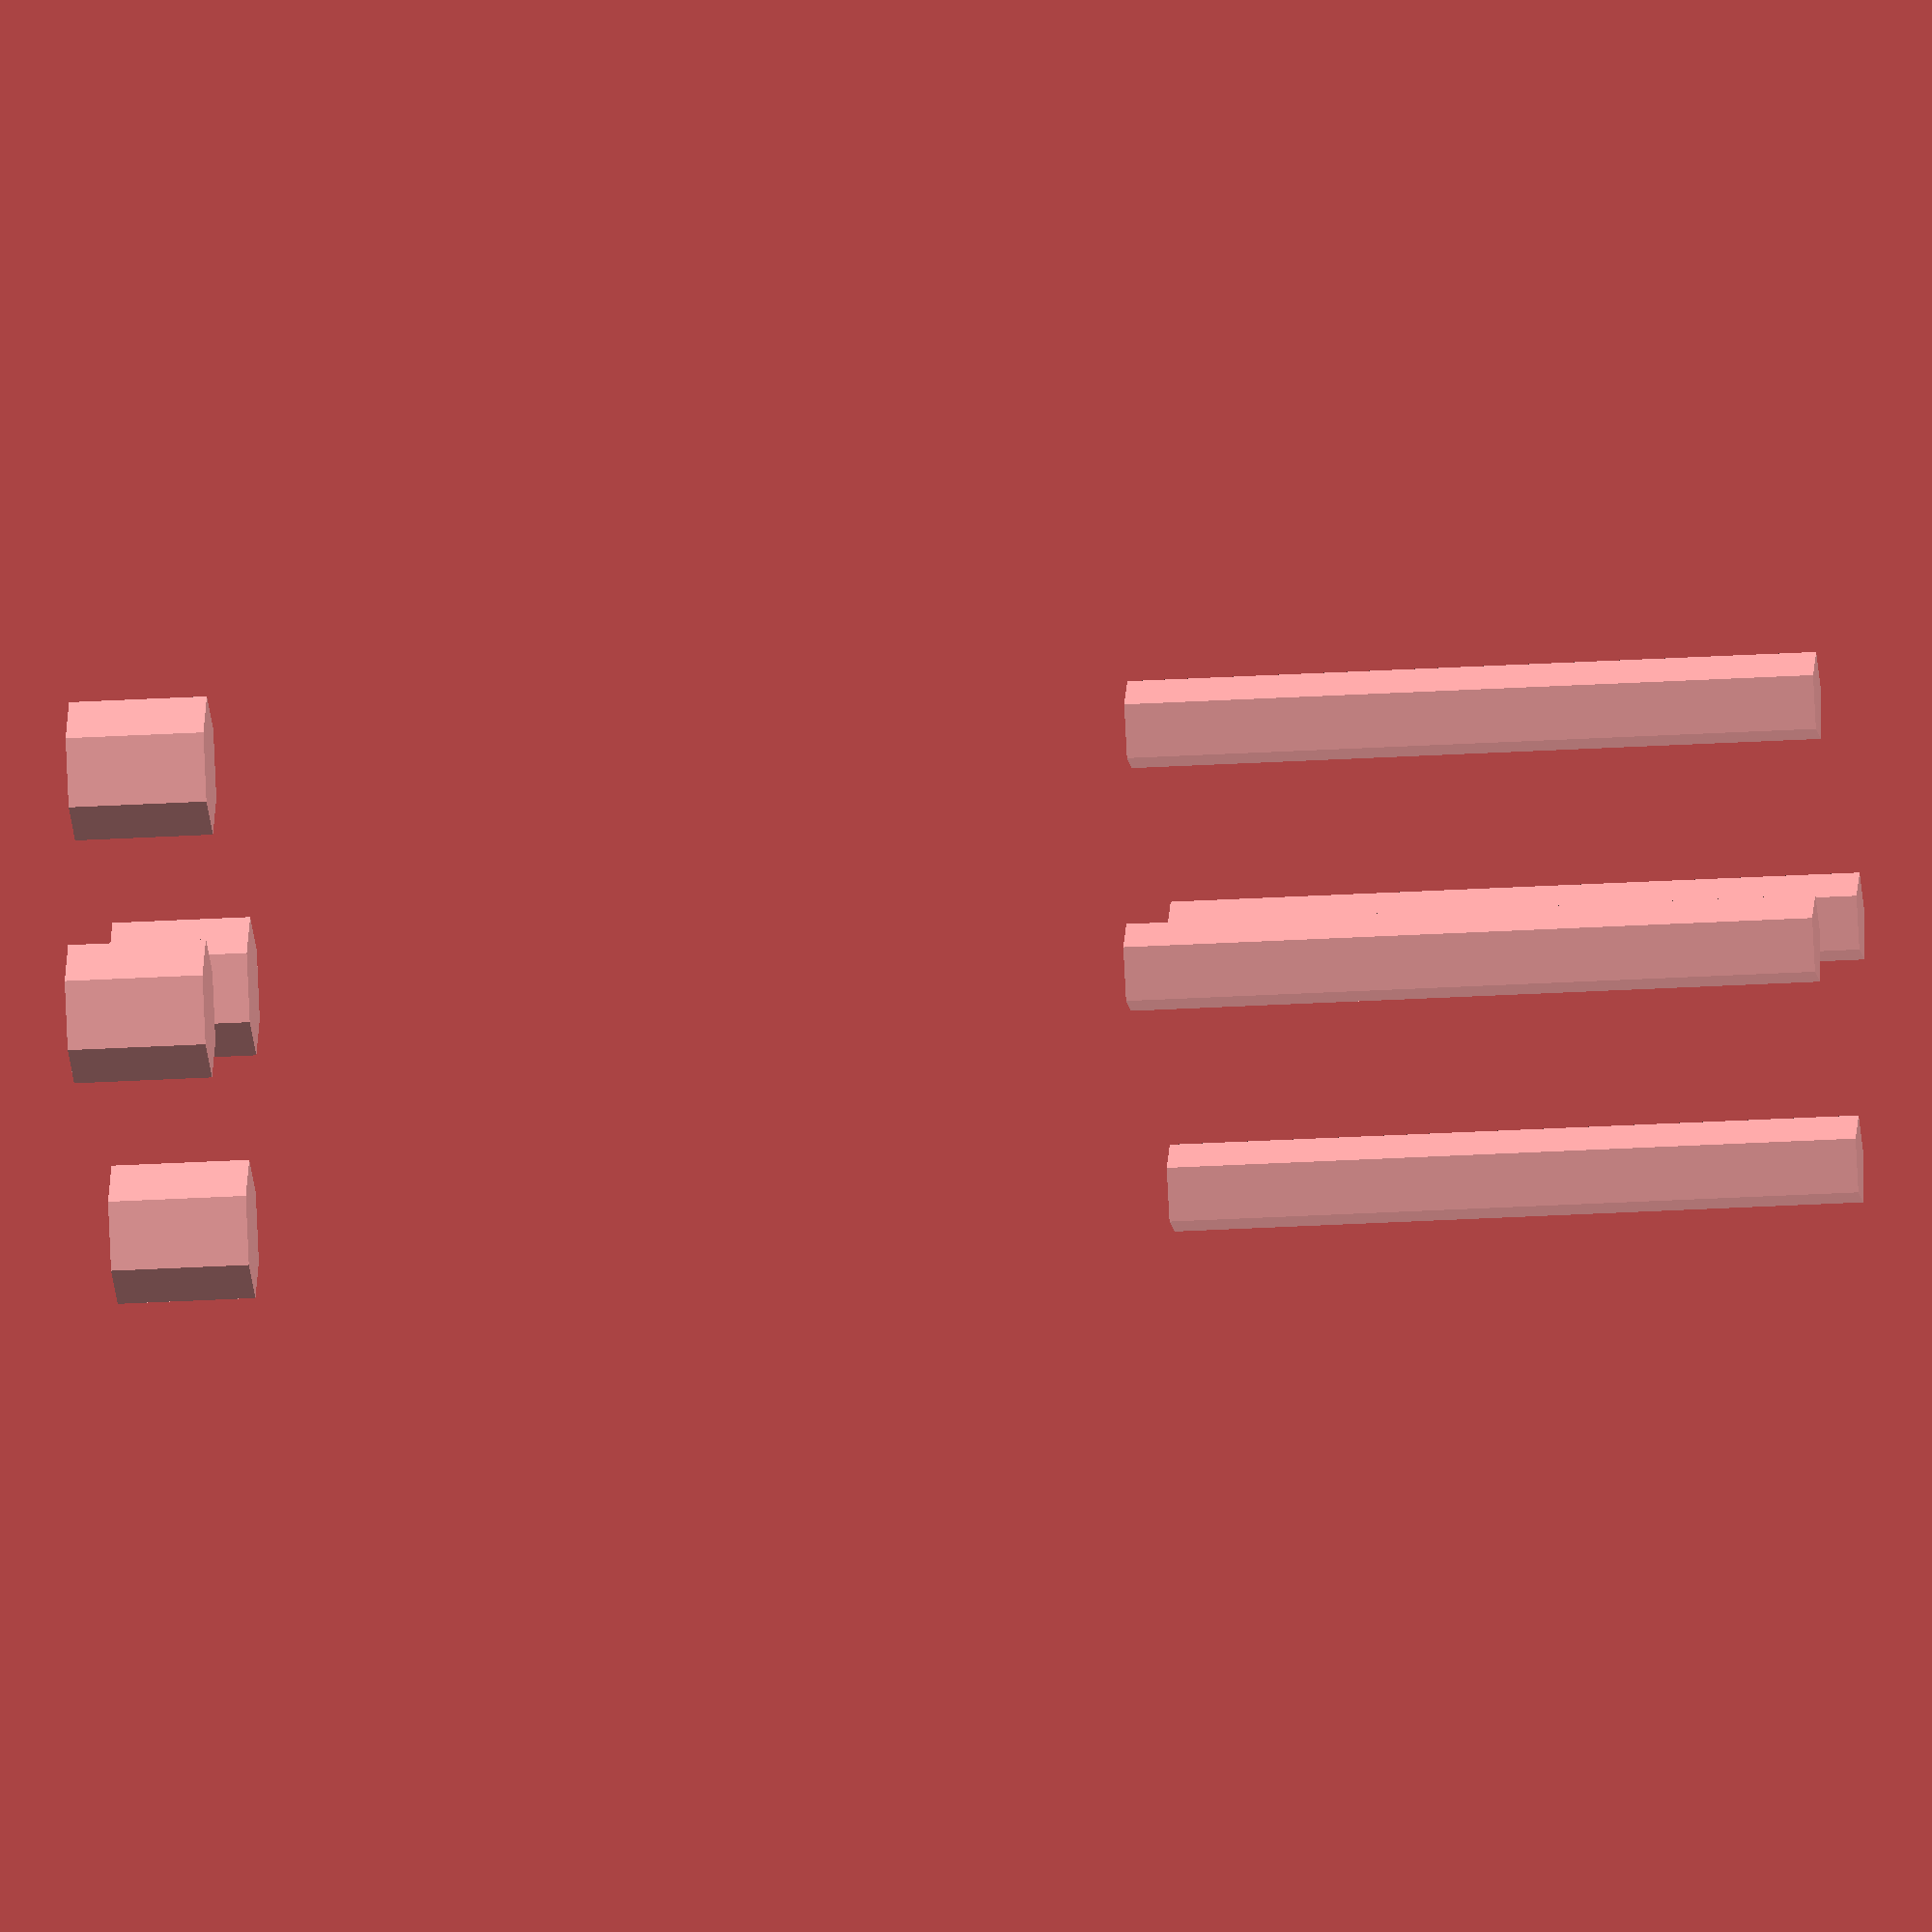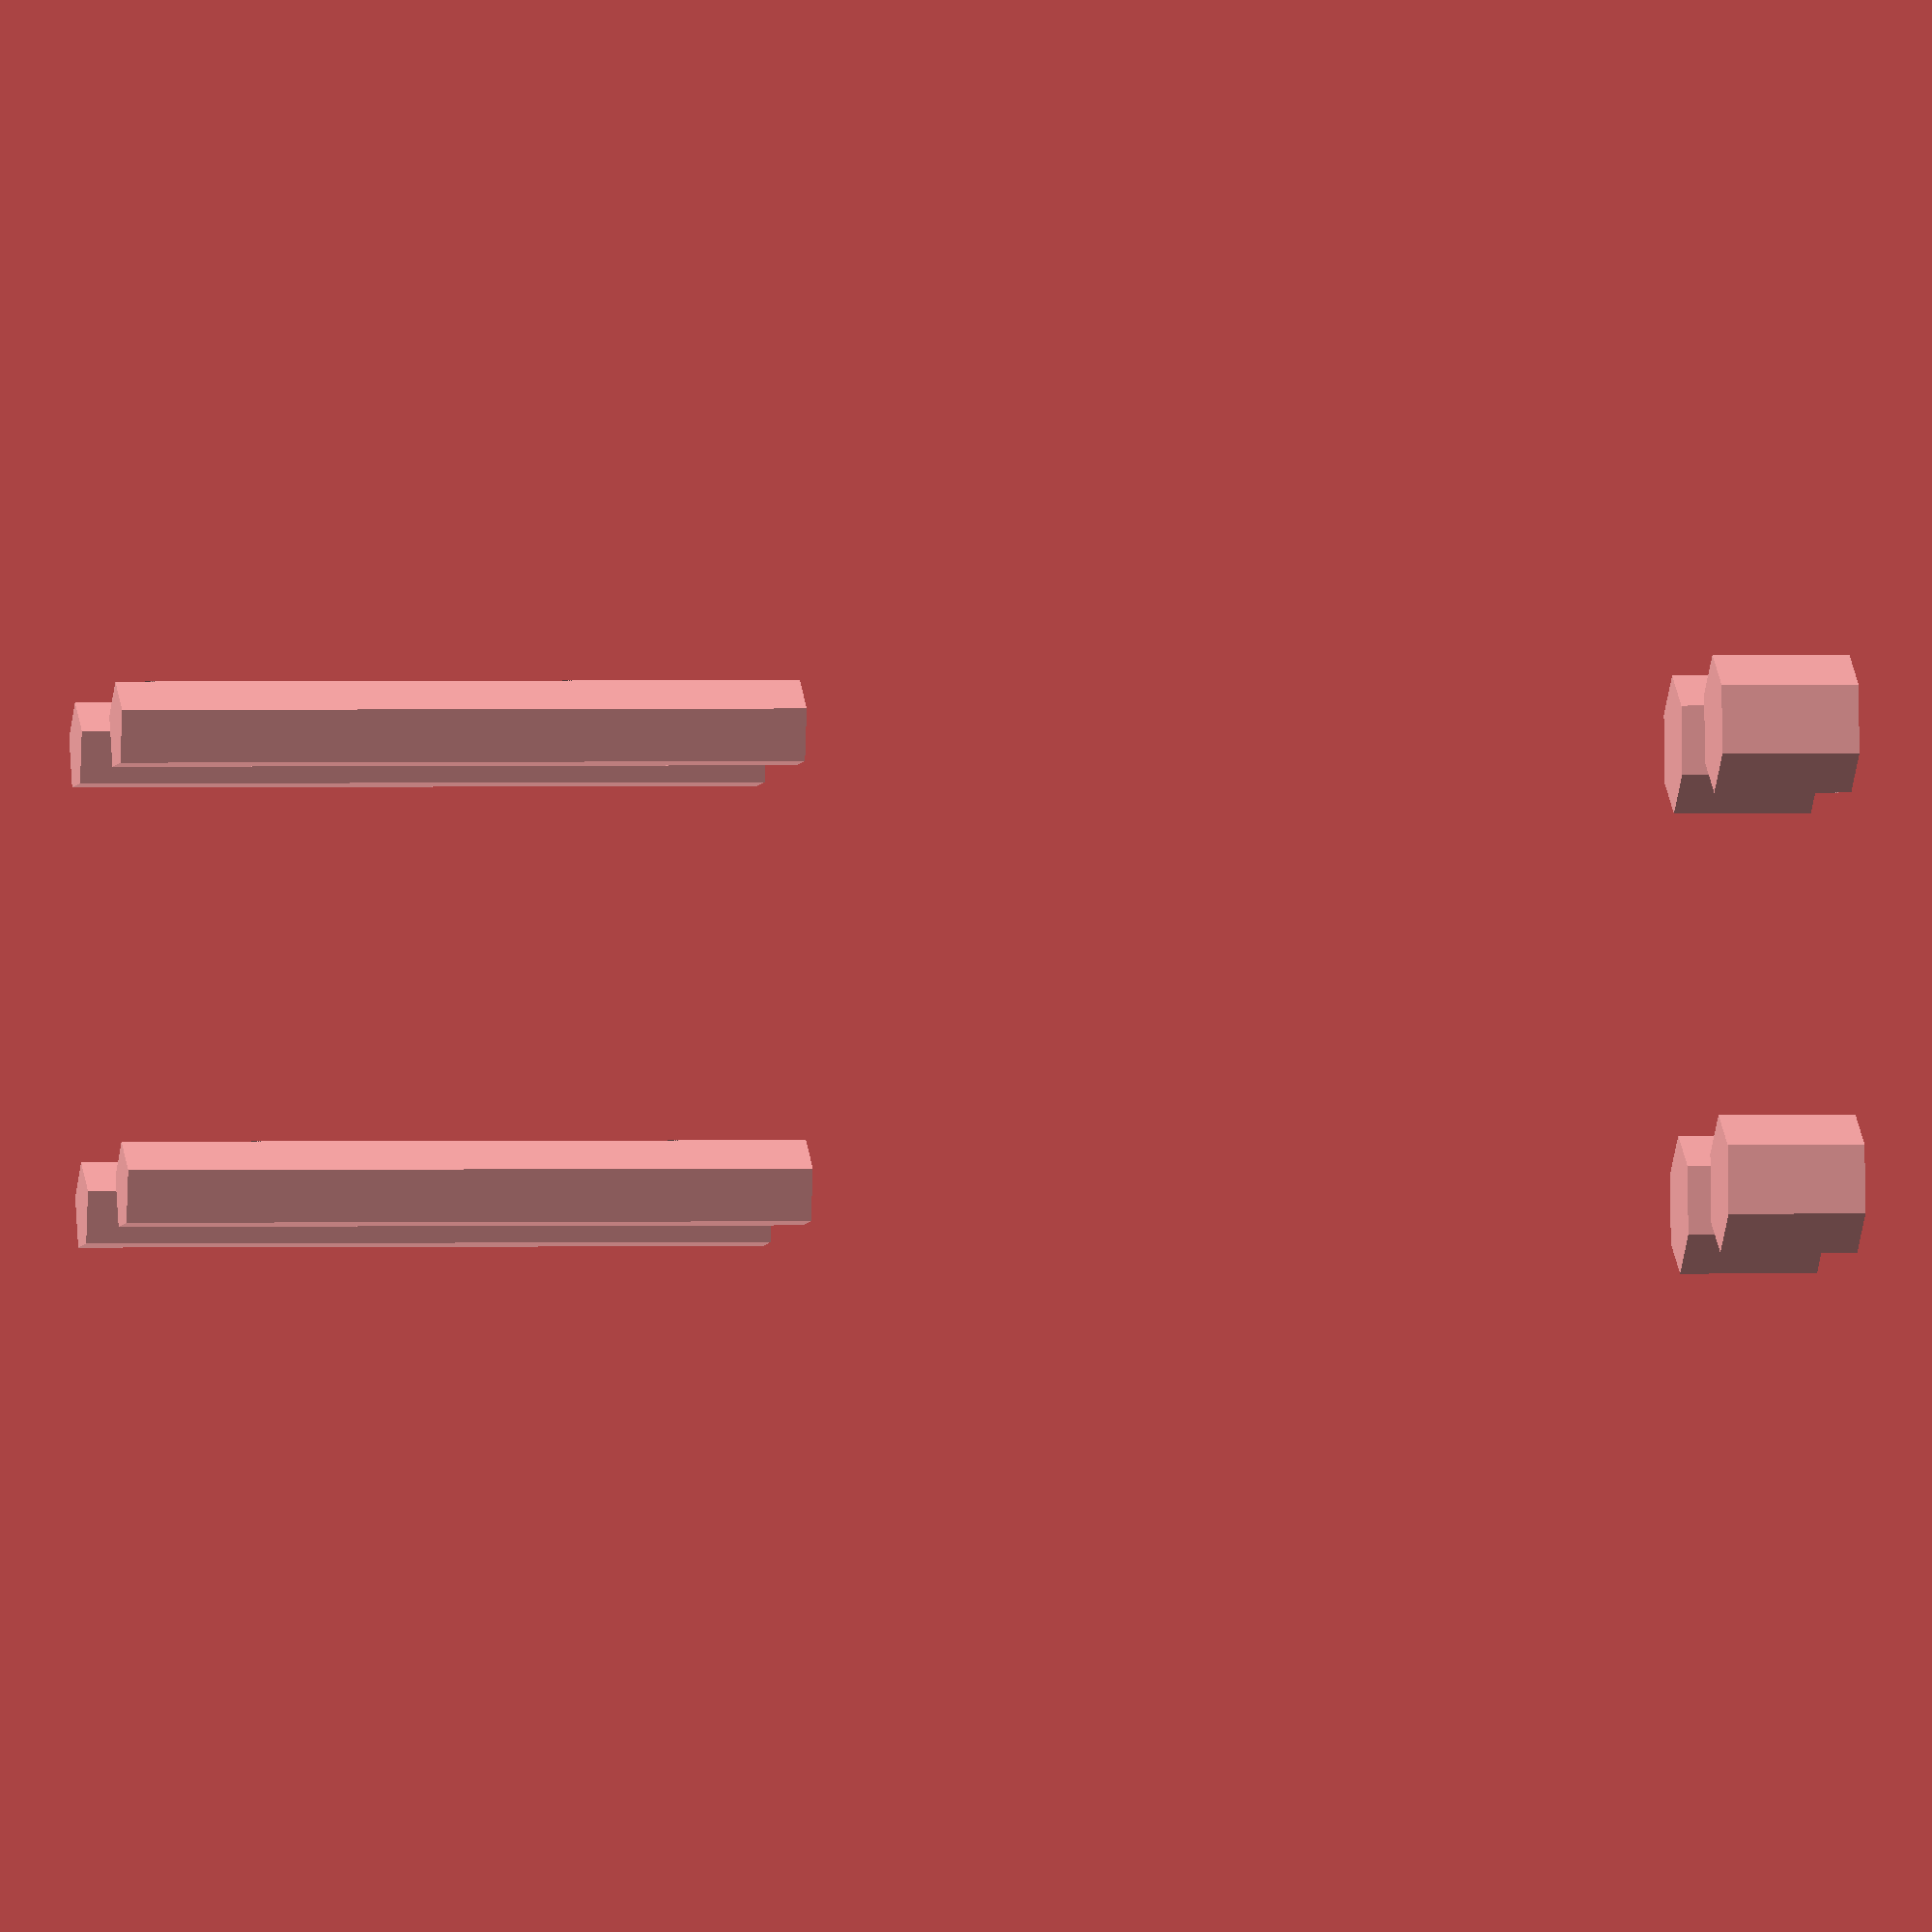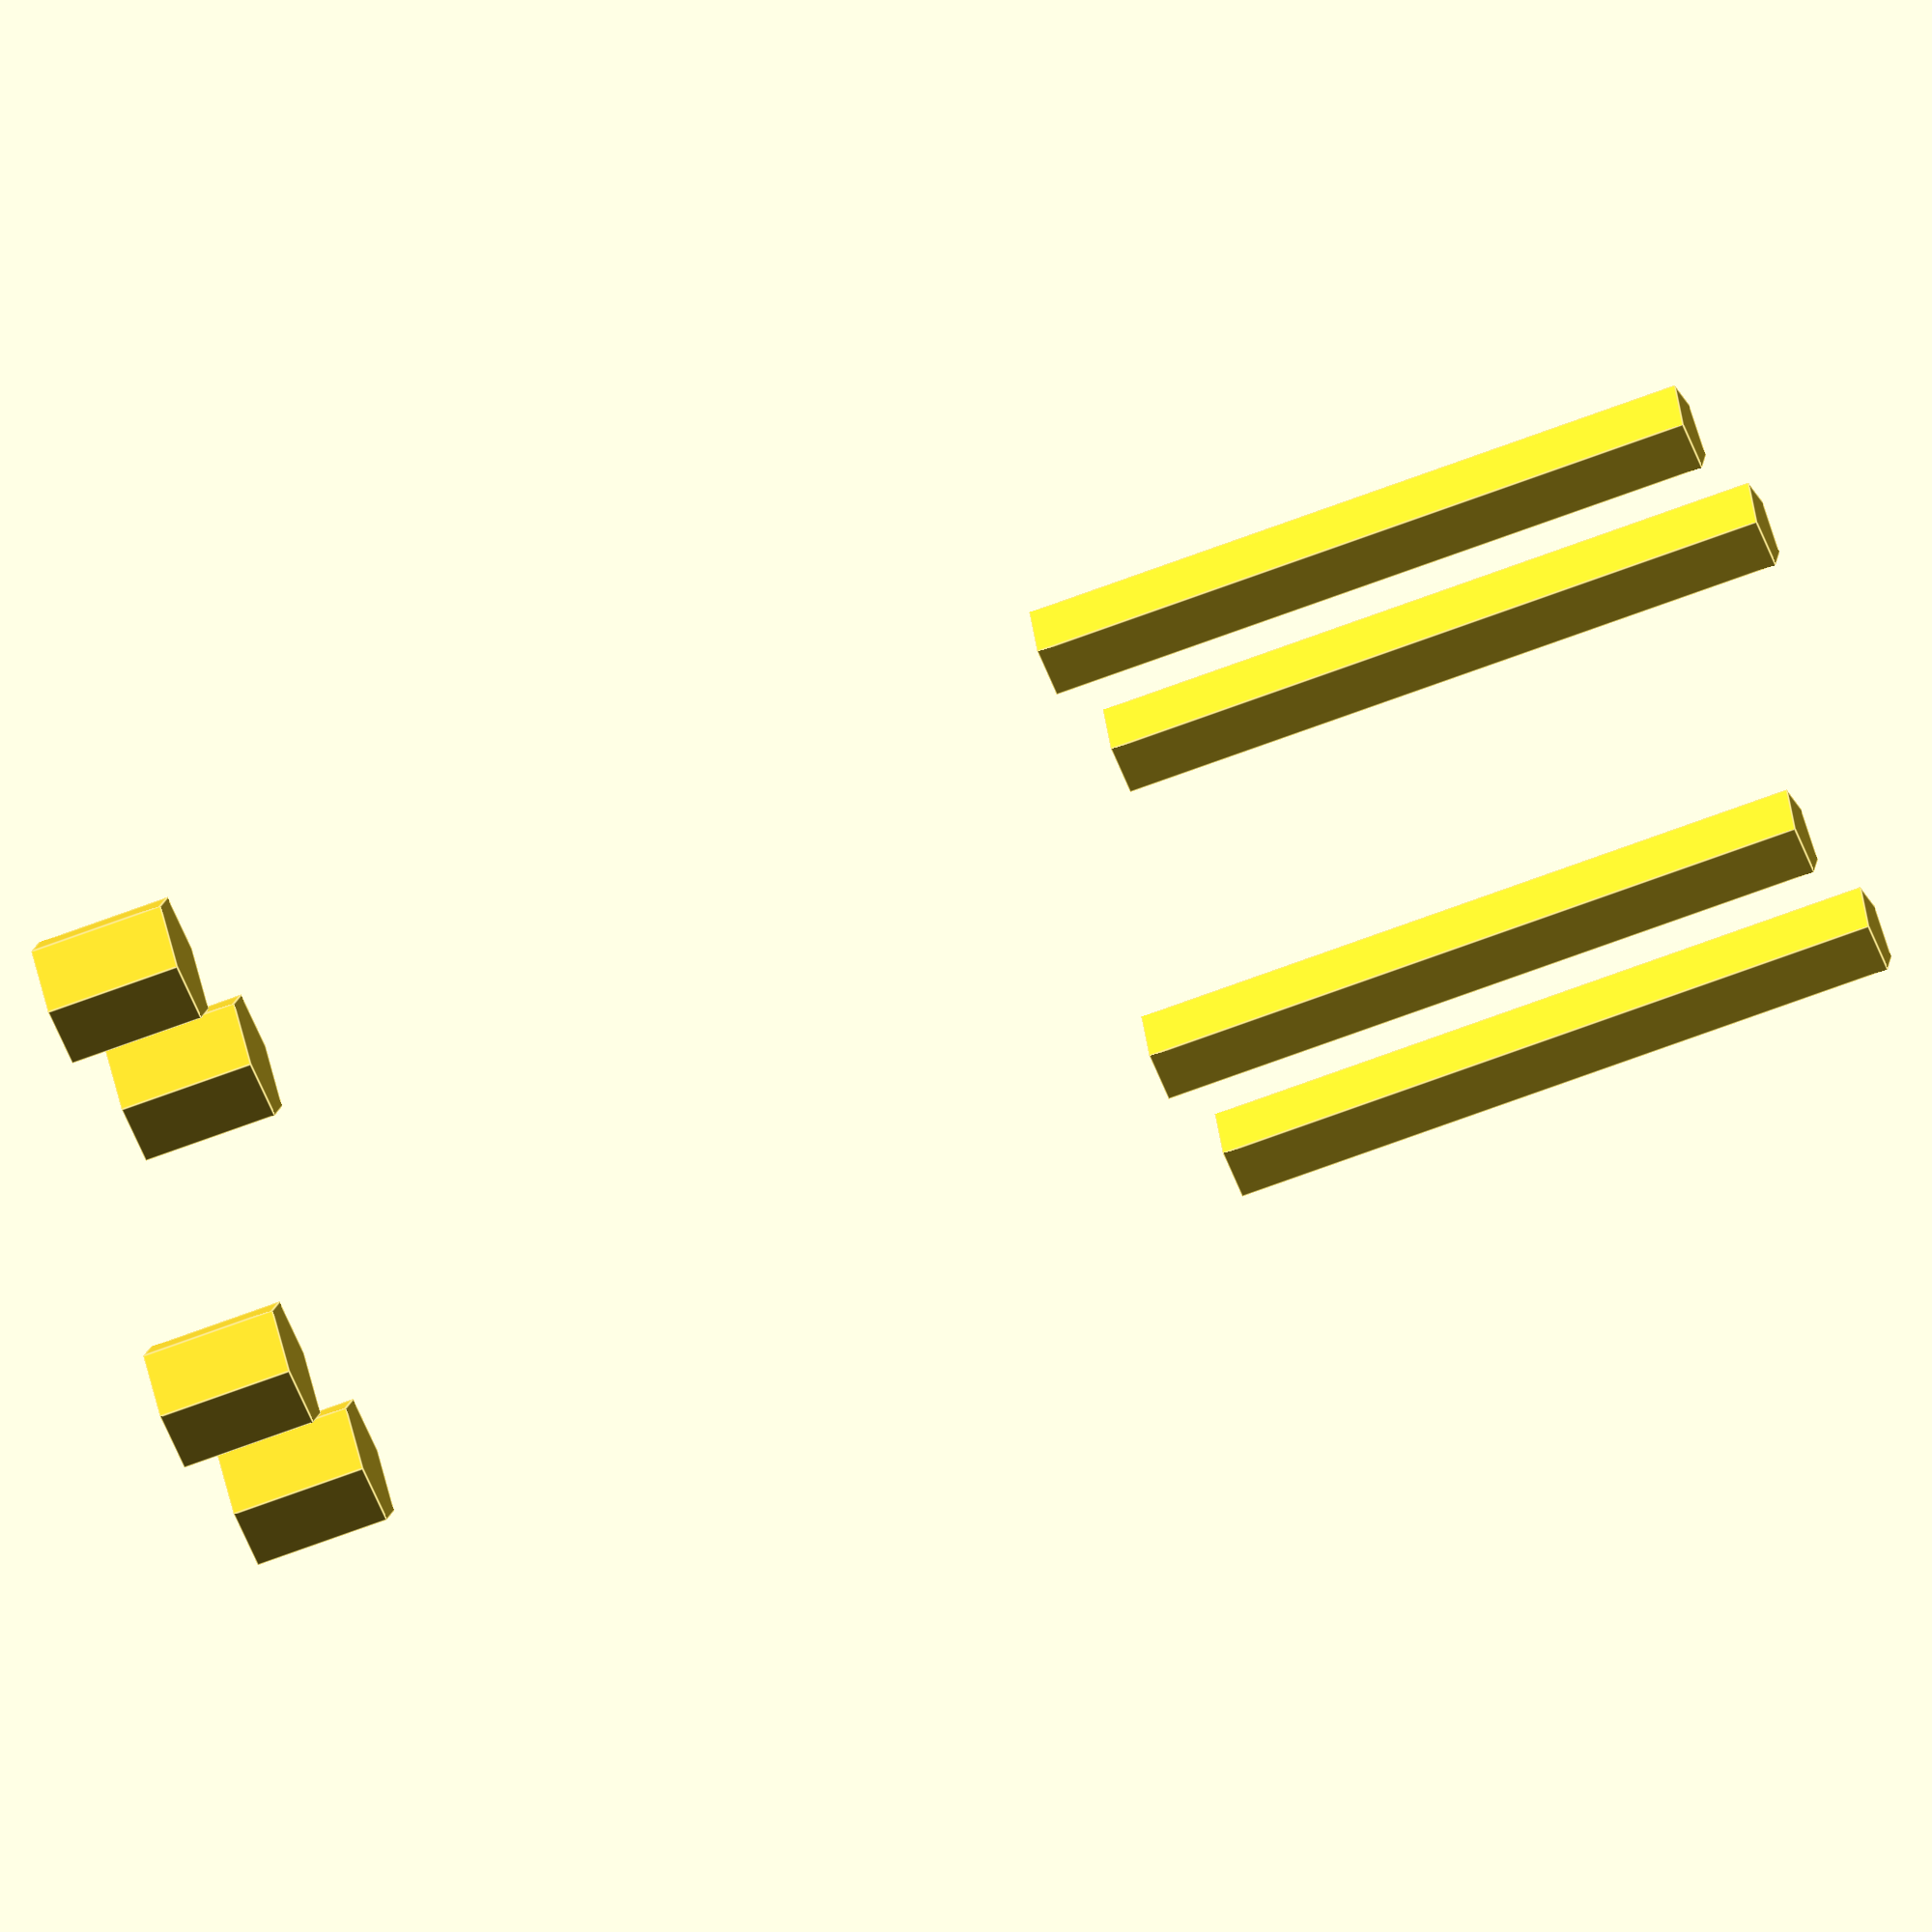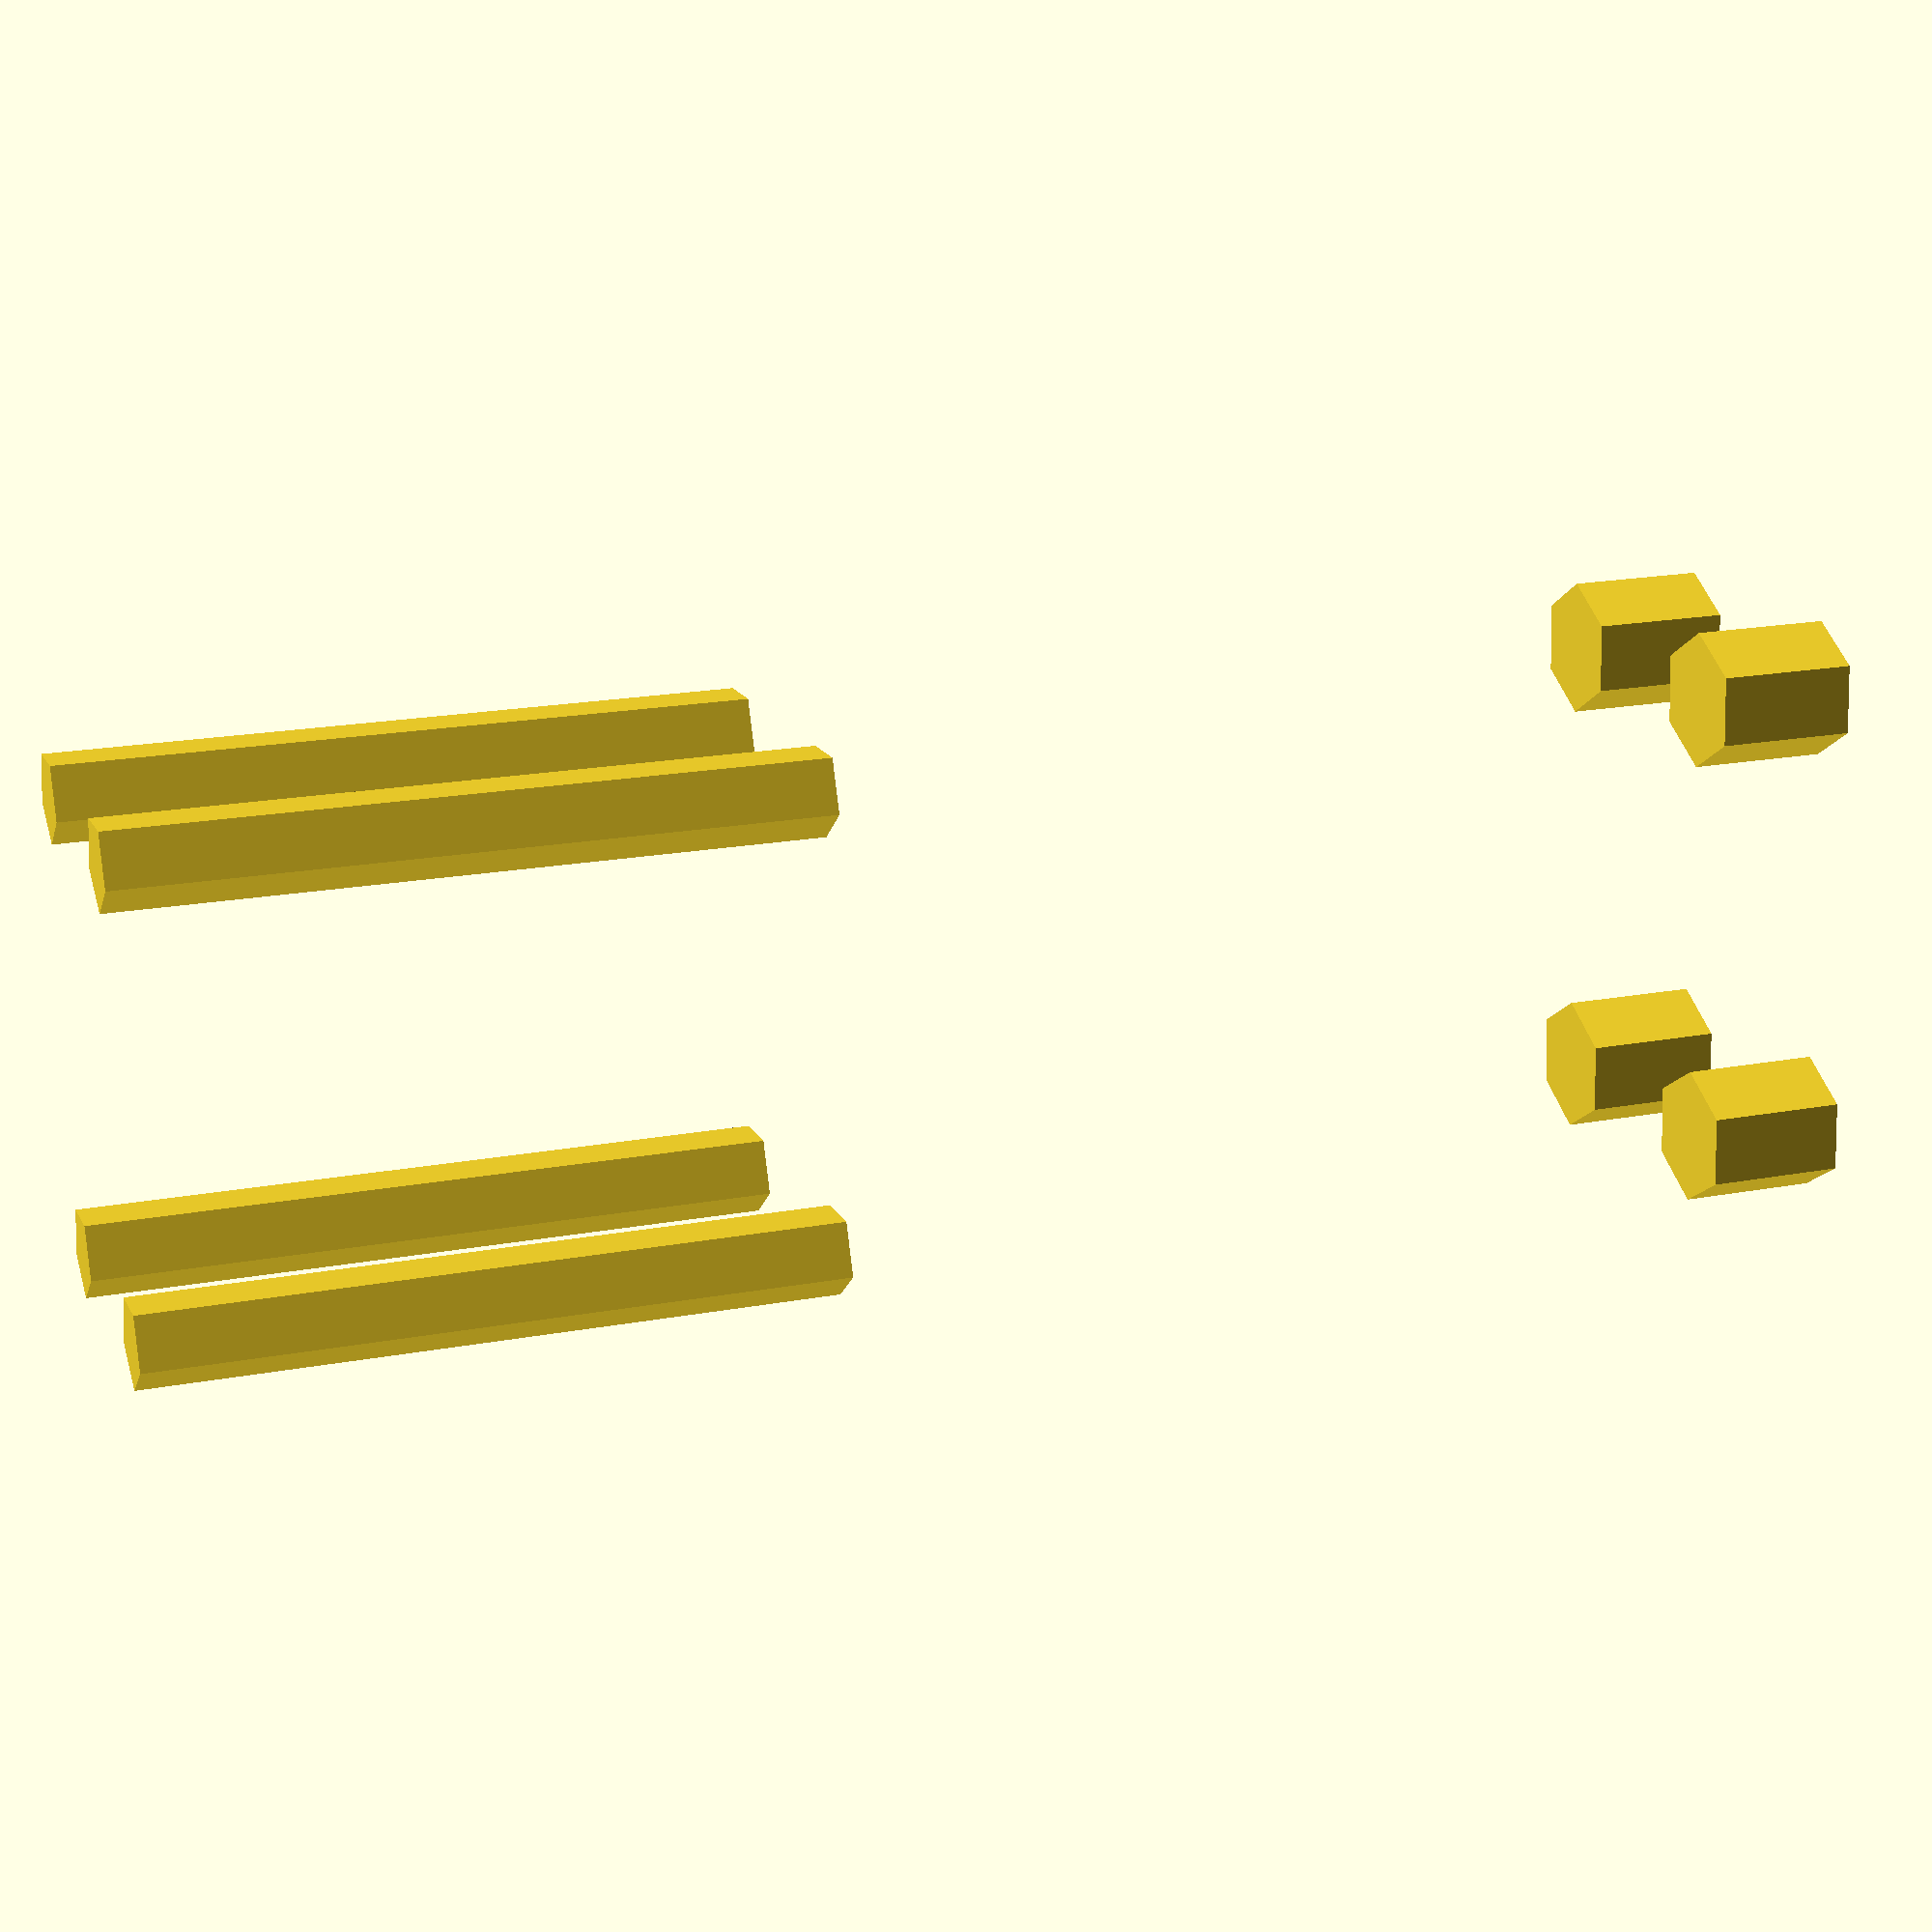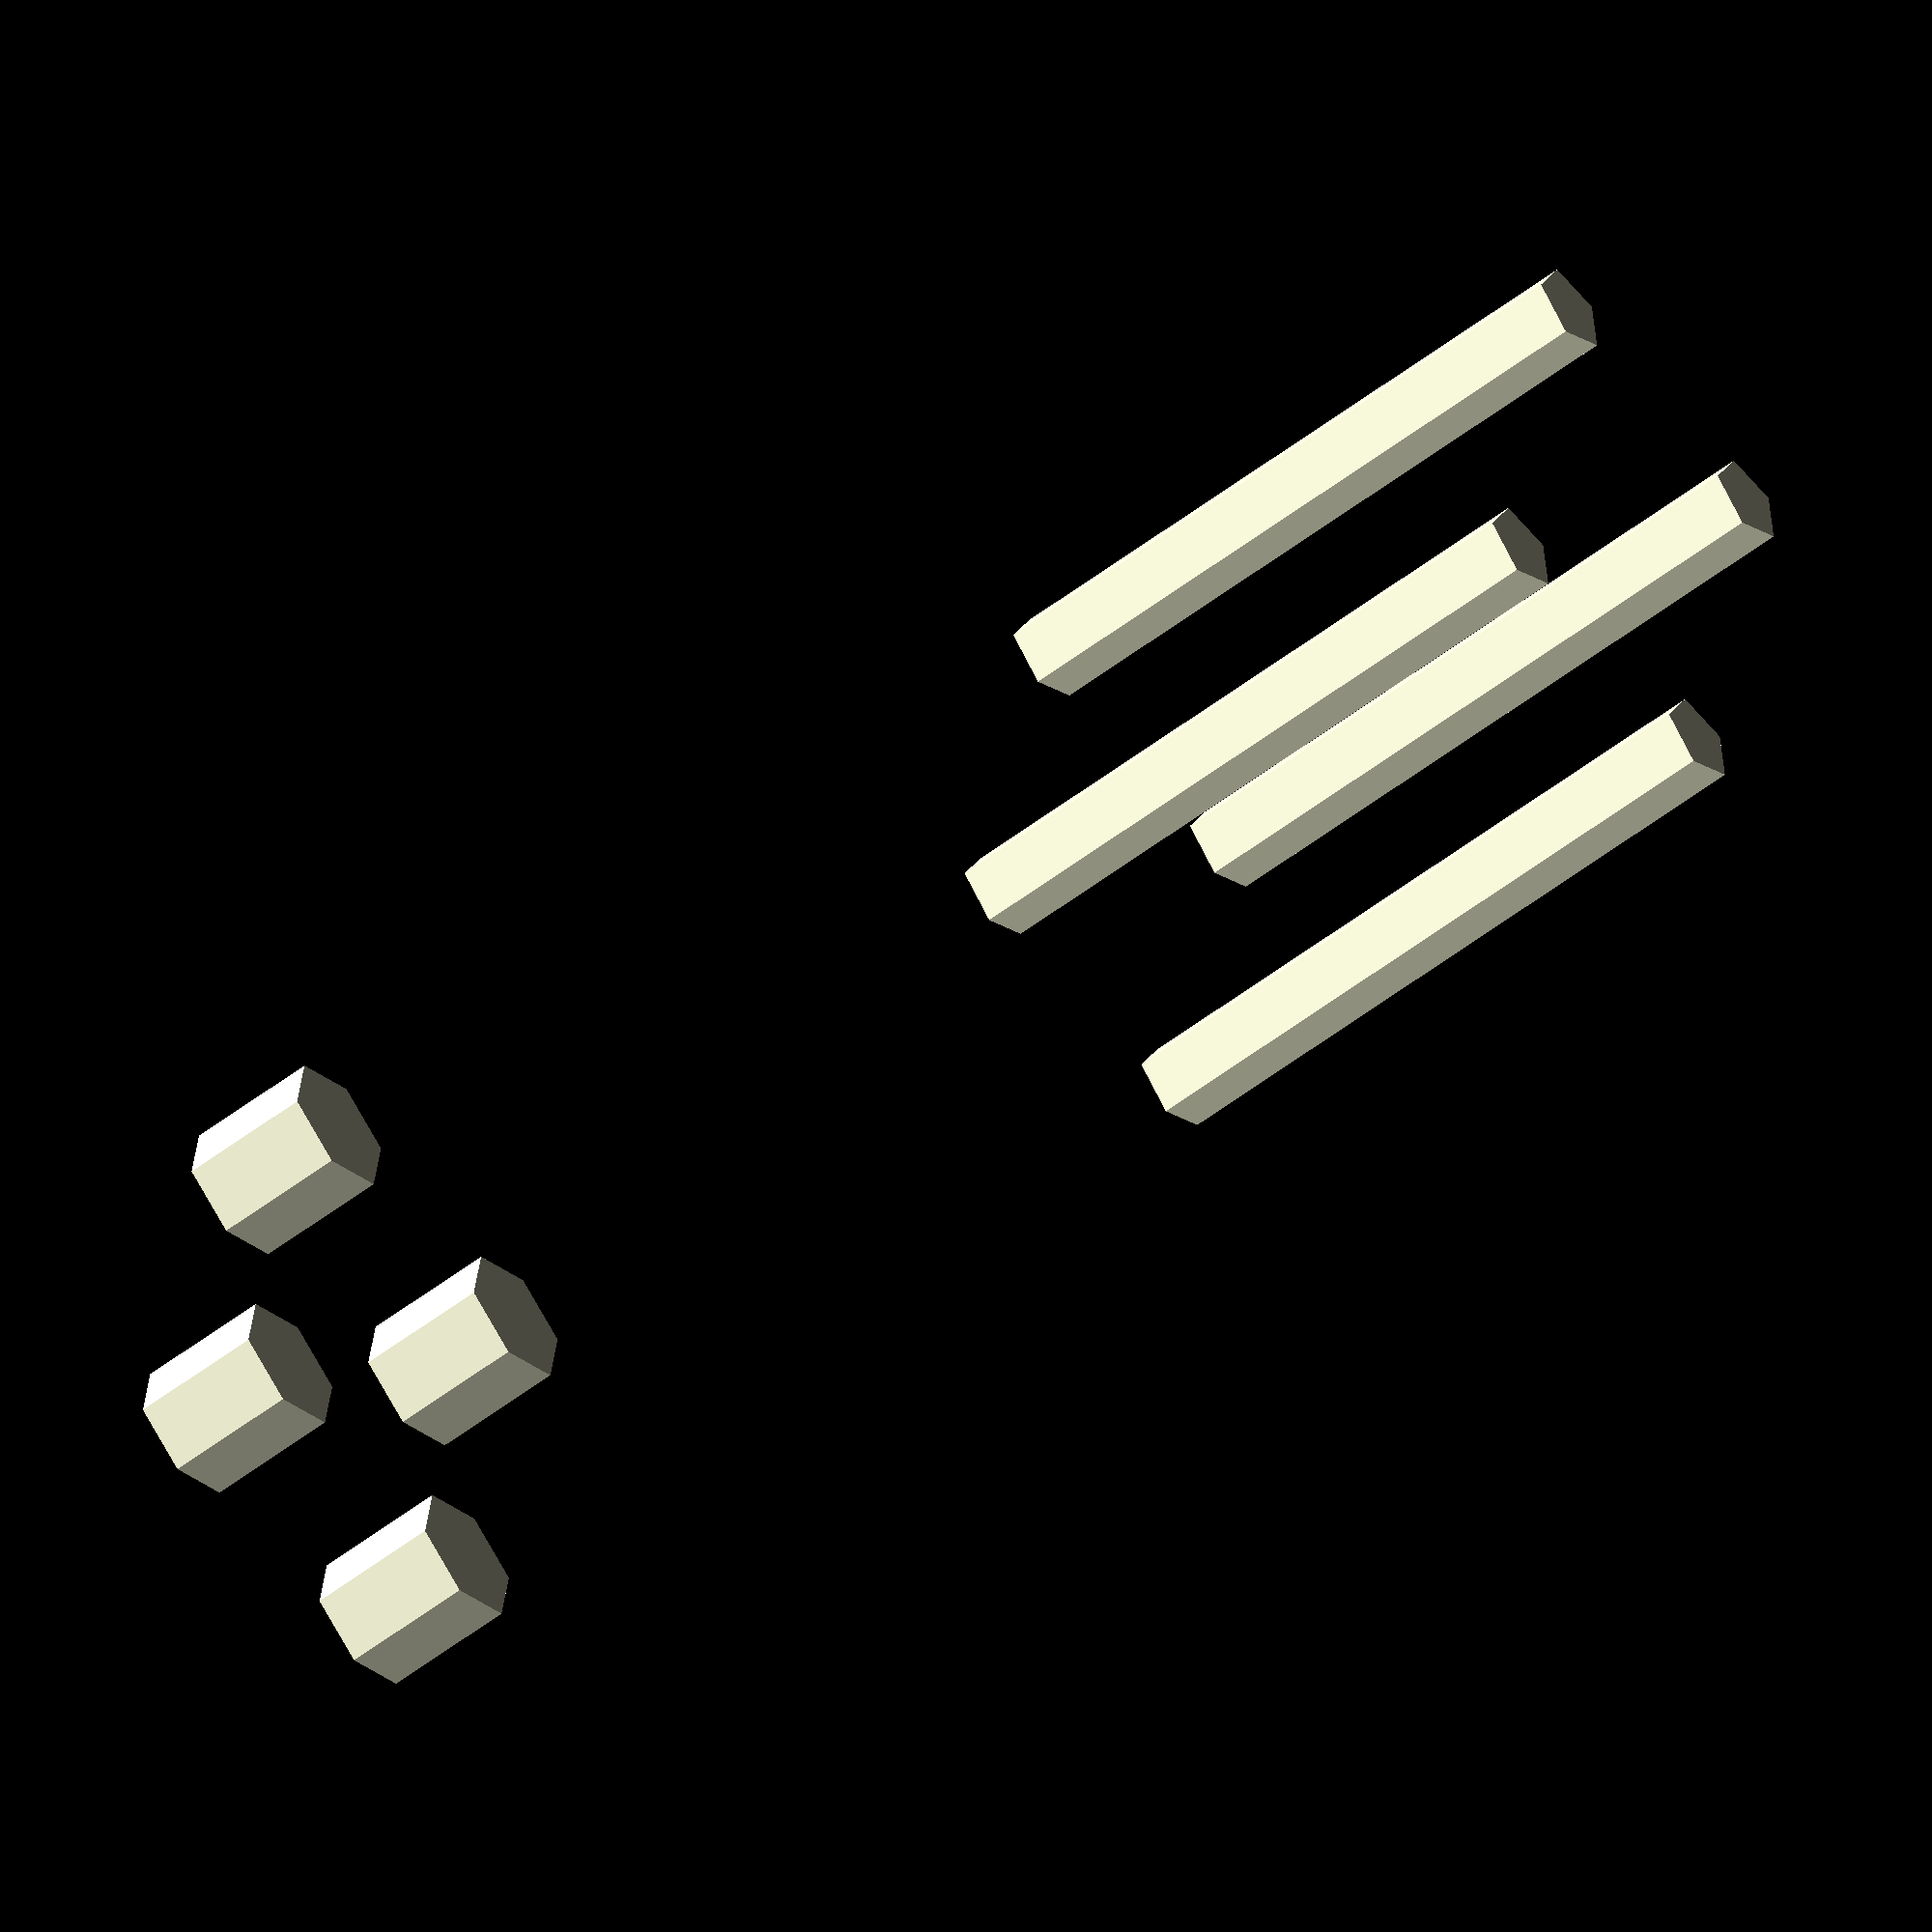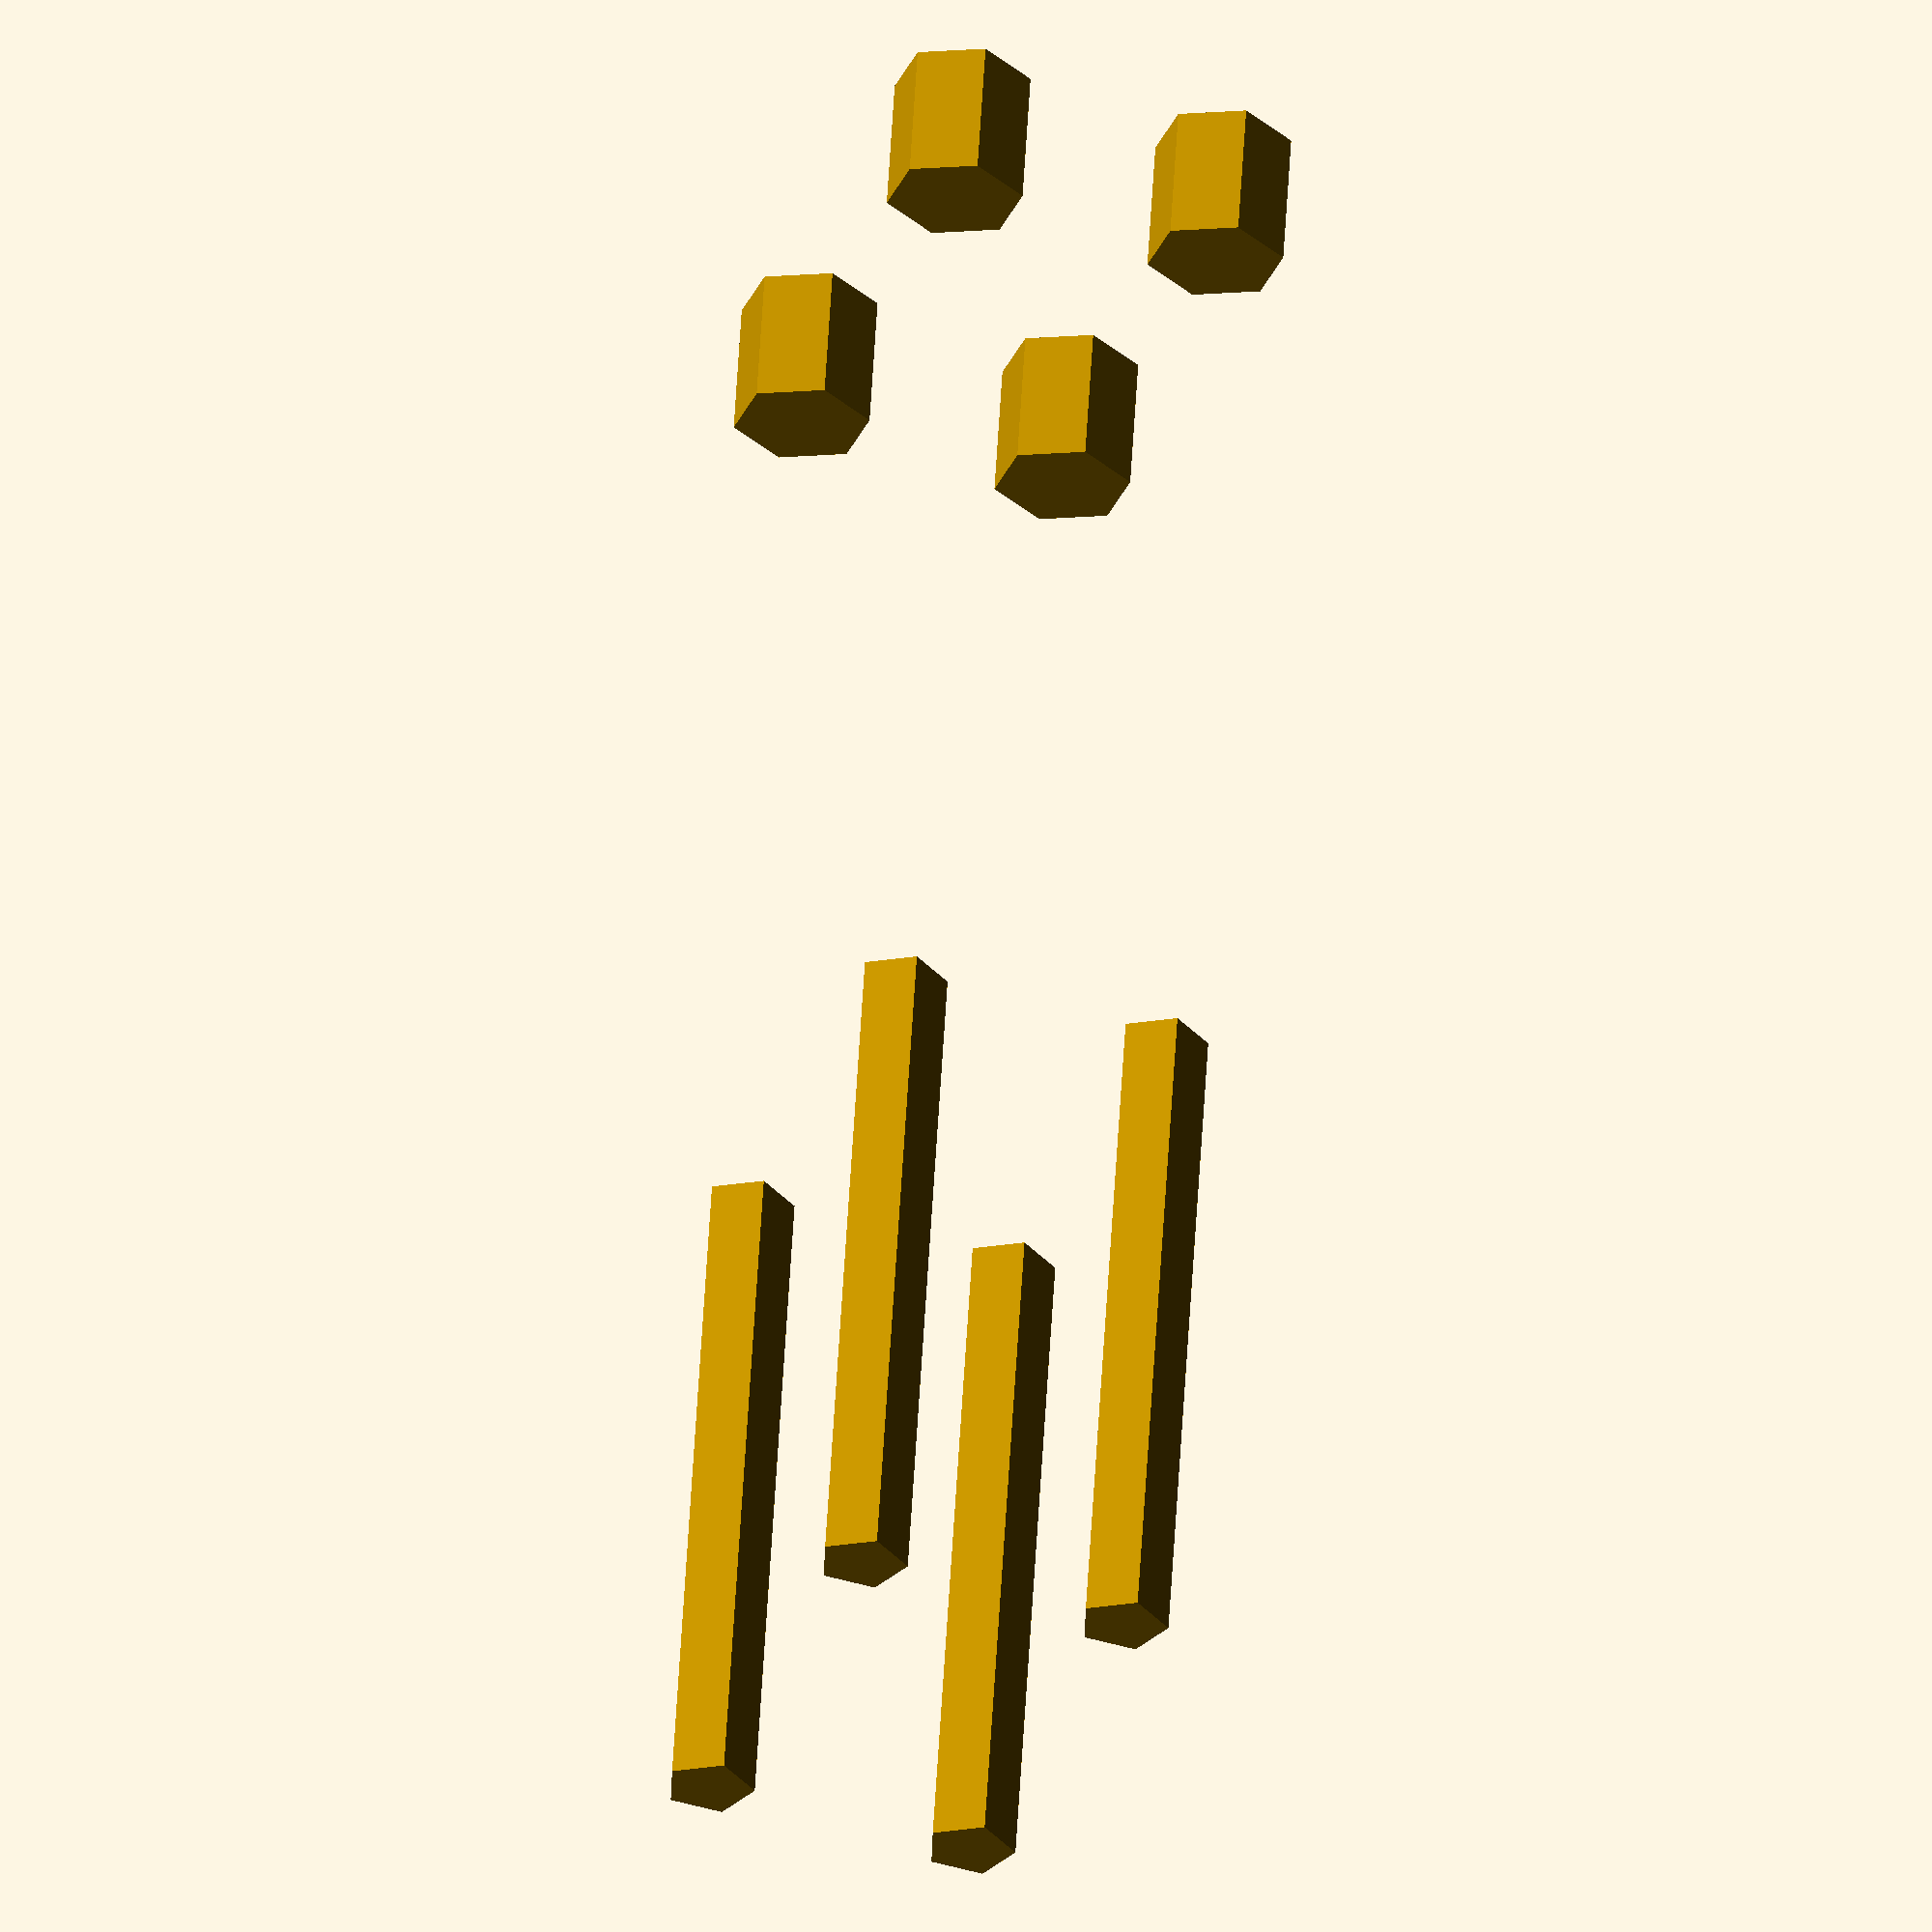
<openscad>

// Basic dimensions
shaft_diameter = 10;
shaft_length = 20;
spacer_thickness = 2;
flange_thickness = 3;
flange_diameter = 12;
nut_size = 3;
bolt_length = 15;
bolt_diameter = 2;

module central_shaft() {
    cylinder(h=shaft_length, d=shaft_diameter);
}

module input_shaft() {
    difference() {
        cylinder(h=shaft_length, d=shaft_diameter);
        translate([0, 0, shaft_length / 2])
            cylinder(h=shaft_length, d=shaft_diameter / 2);
    }
}

module output_shaft() {
    difference() {
        cylinder(h=shaft_length, d=shaft_diameter);
        translate([0, 0, shaft_length / 2])
            cylinder(h=shaft_length, d=shaft_diameter / 2);
    }
}

module spacer_ring() {
    difference() {
        cylinder(h=spacer_thickness, d=shaft_diameter);
        cylinder(h=spacer_thickness, d=shaft_diameter - 3);
    }
}

module flange_plate() {
    difference() {
        cylinder(h=flange_thickness, d=flange_diameter);
        translate([bolt_diameter / 2, bolt_diameter / 2, 0])
            cylinder(h=flange_thickness, d=nut_size);
    }
}

module hexagonal_nut() {
    cylinder(h=nut_size, d=nut_size, $fn=6);
}

module bolt() {
    cylinder(h=bolt_length, d=bolt_diameter);
}

translated_components() {
    translate([-shaft_diameter / 2, 0, -shaft_length / 2]) {
        central_shaft();
    }
    translate([0, 0, shaft_length / 2 + spacer_thickness])
        flange_plate();
    translate([0, 0, shaft_length / 2 + spacer_thickness + flange_thickness])
        spacer_ring();
    translate([0, 0, shaft_length + spacer_thickness + flange_thickness])
        flange_plate();
    translate([-shaft_diameter, 0, shaft_length])
        output_shaft();
    translate([shaft_diameter, 0, shaft_length])
        input_shaft();
}

translated_components();

// Assemble nuts and bolts 
for (i = [-shaft_diameter / 2, shaft_diameter / 2]) {
    for (j = [shaft_length / 2 - nut_size, shaft_length / 2 + nut_size]) {
        translate([i, j, shaft_length + spacer_thickness + flange_thickness])
            hexagonal_nut();
        translate([i, j, -shaft_length / 2])
            bolt();
    }
}


</openscad>
<views>
elev=206.7 azim=178.0 roll=84.6 proj=o view=solid
elev=359.1 azim=275.2 roll=261.6 proj=o view=wireframe
elev=245.8 azim=312.4 roll=68.9 proj=o view=edges
elev=160.6 azim=273.8 roll=289.2 proj=p view=wireframe
elev=51.5 azim=80.6 roll=130.3 proj=o view=solid
elev=302.2 azim=250.6 roll=183.3 proj=o view=solid
</views>
